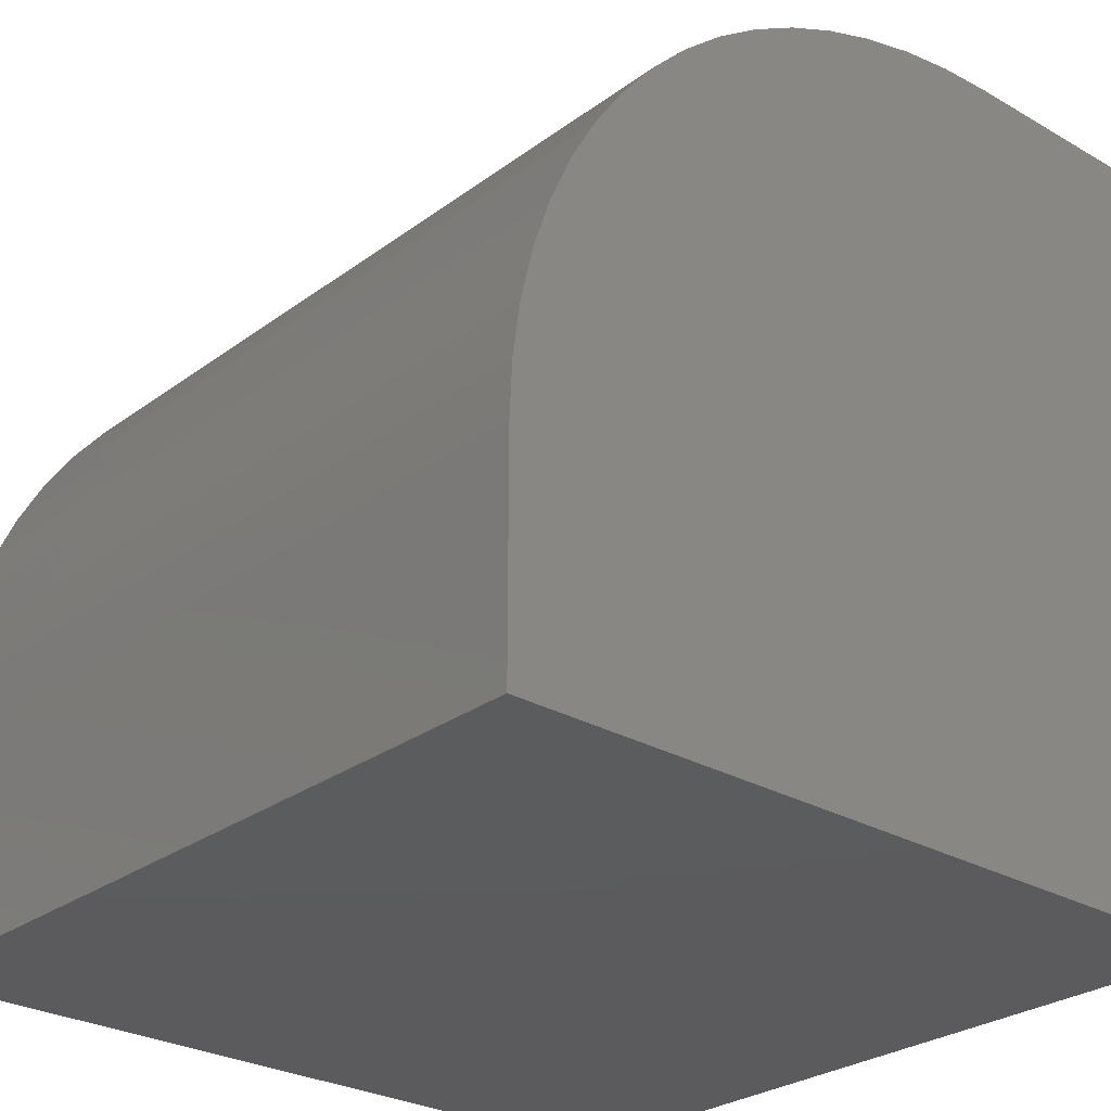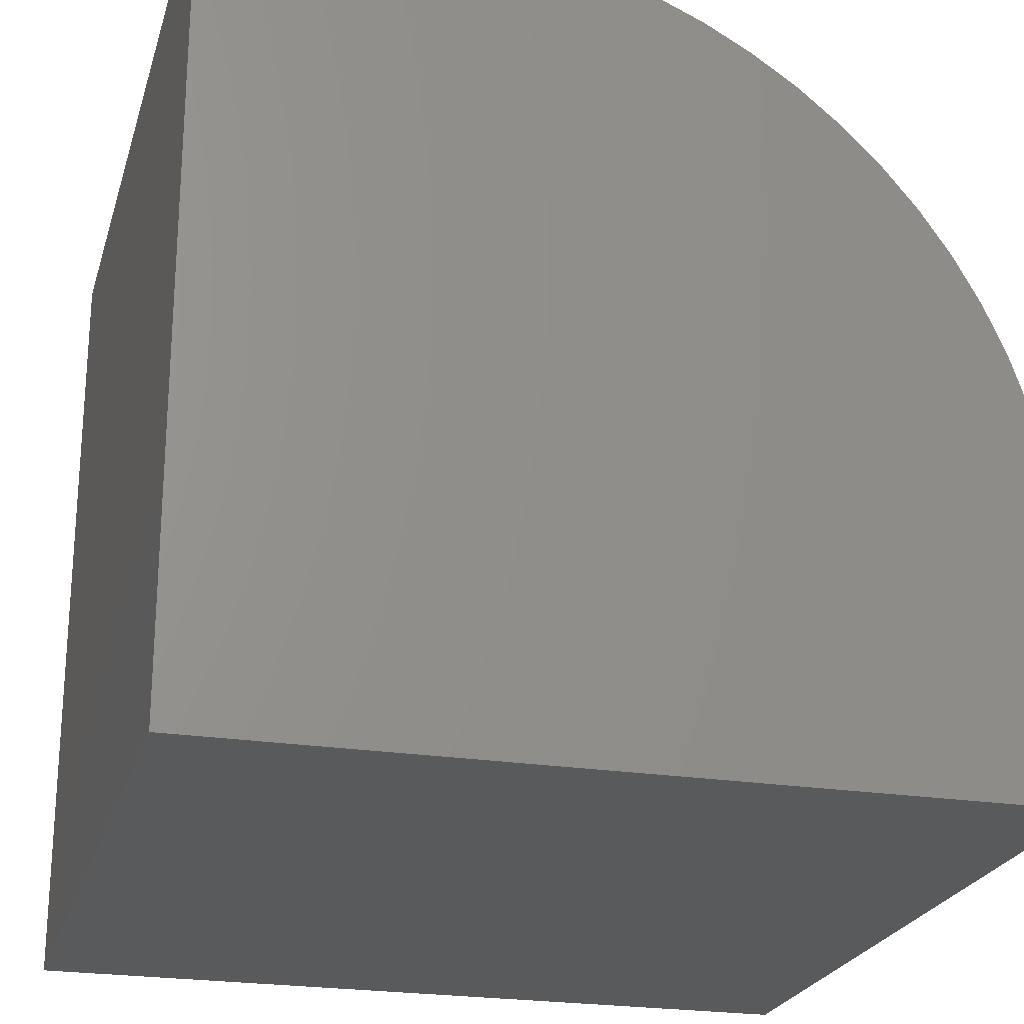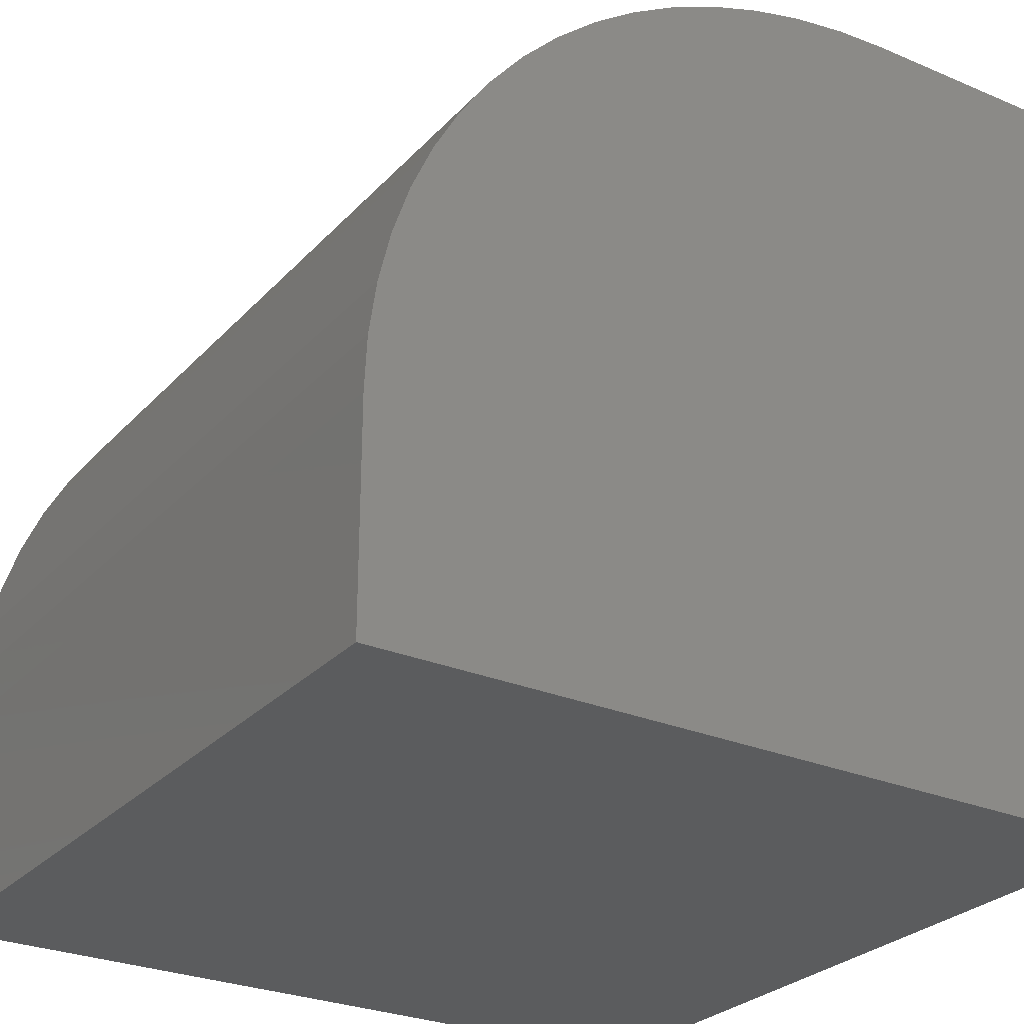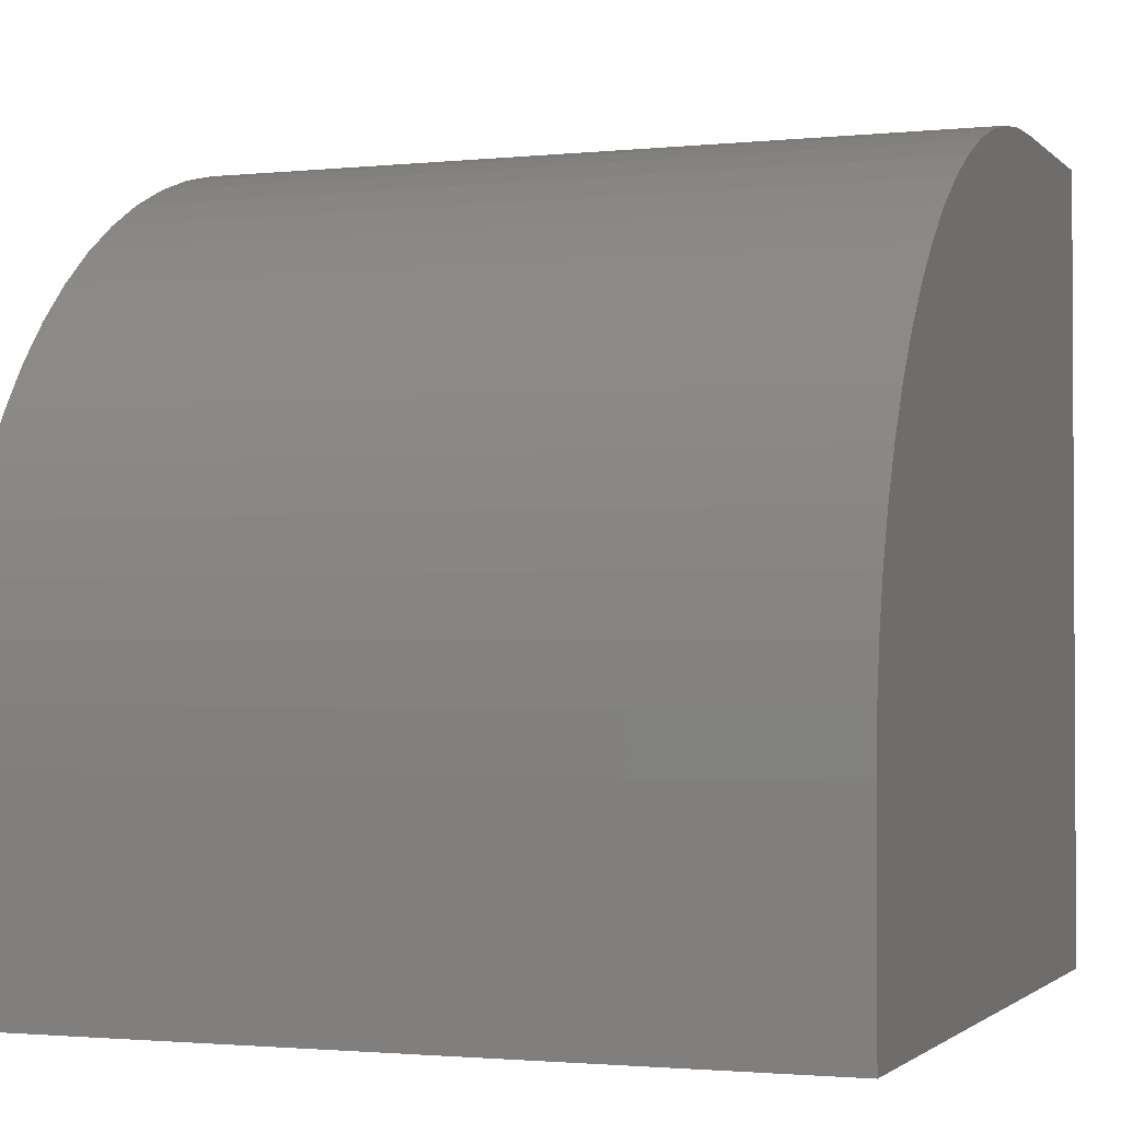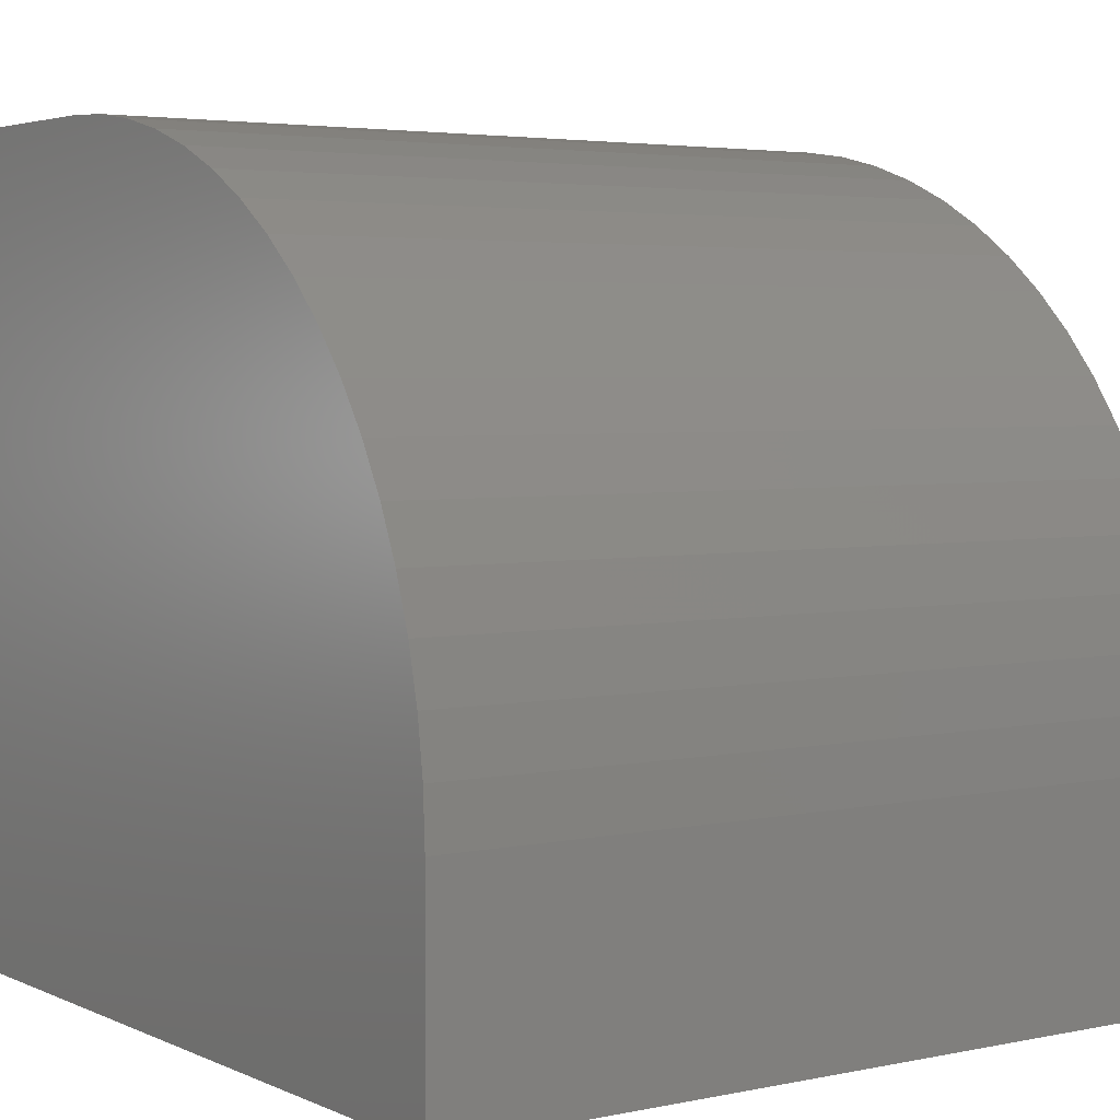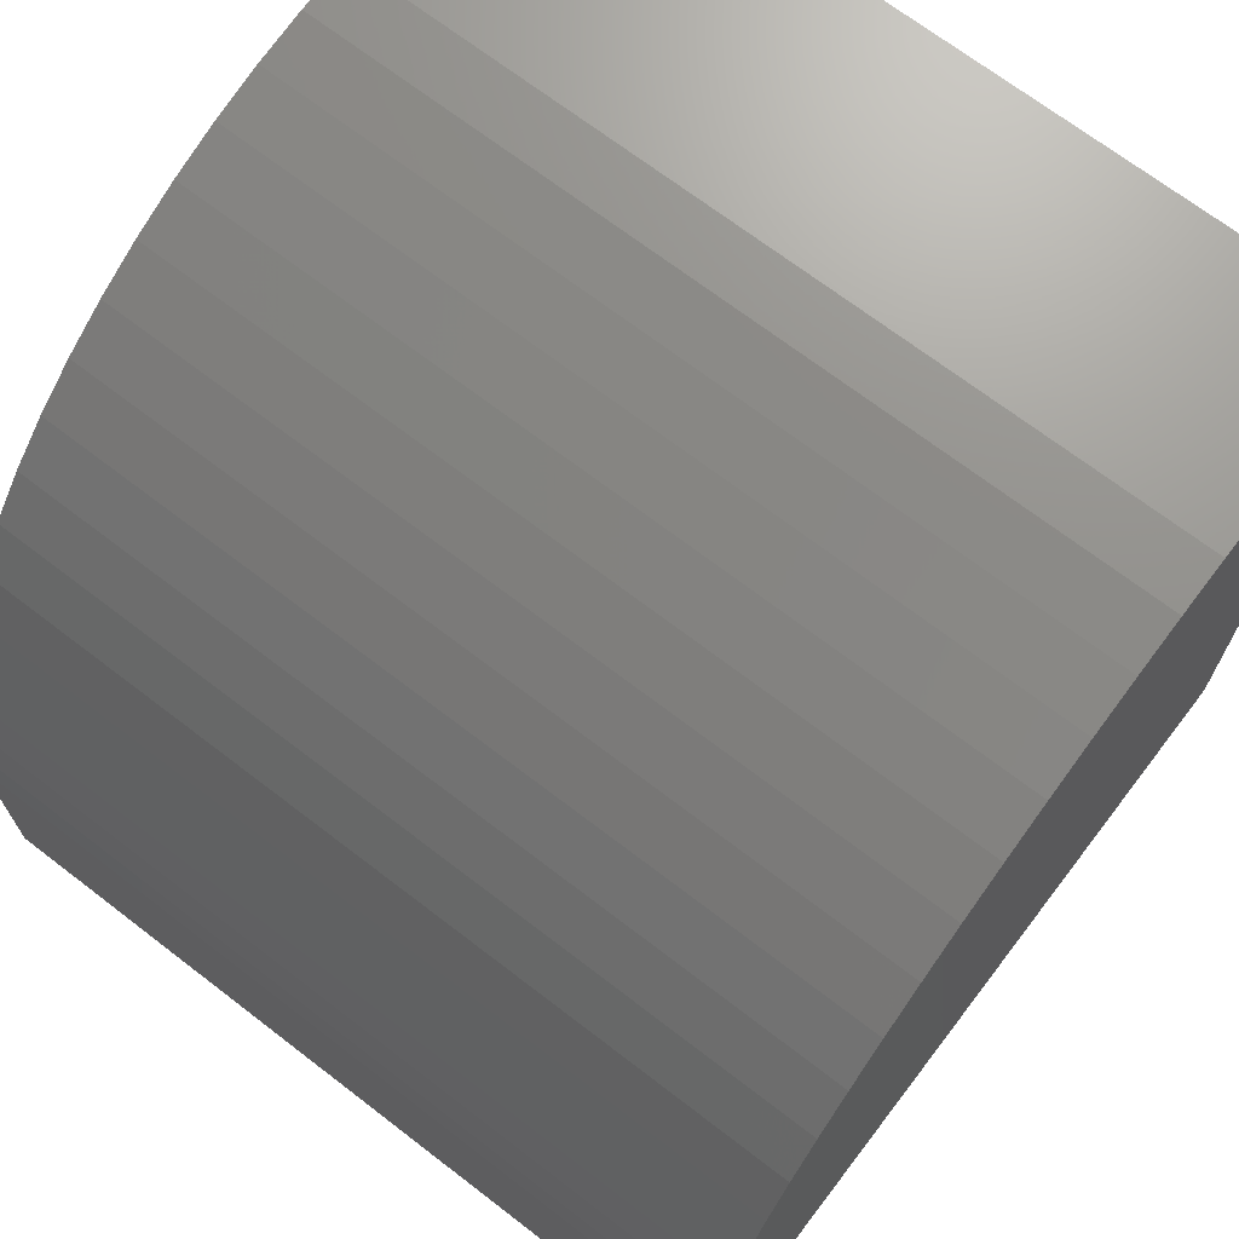
<metadata>
{"format":"stl","ext":"stl","renderer":"f3d","projection":"perspective","resolution":1024,"background":"white","views":[{"elev":-27.4,"azim":48.4,"up":"+Y"},{"elev":-23.5,"azim":75.0,"up":"+Z"},{"elev":-27.6,"azim":57.0,"up":"+Y"},{"elev":-1.8,"azim":-159.5,"up":"+Z"},{"elev":3.8,"azim":-34.9,"up":"+Y"},{"elev":70.0,"azim":37.5,"up":"+Y"}]}
</metadata>
<code>
# stl→obj: 42 verts, 80 faces
v 0 0 0
v 0 0 10
v 0 2.732 10
v 0 6.558 8.911
v 0 7.112 8.532
v 0 7.628 8.103
v 0 8.103 7.628
v 0 3.402 9.969
v 0 4.067 9.876
v 0 4.721 9.723
v 0 8.532 7.112
v 0 8.911 6.558
v 0 9.238 5.971
v 0 9.509 5.357
v 0 9.723 4.721
v 0 9.876 4.067
v 0 5.357 9.509
v 0 5.971 9.238
v 0 9.969 3.402
v 0 10 2.732
v 0 10 0
v 10 2.732 10
v 10 0 10
v 10 0 0
v 10 10 0
v 10 10 2.732
v 10 9.969 3.402
v 10 9.876 4.067
v 10 9.723 4.721
v 10 9.509 5.357
v 10 9.238 5.971
v 10 8.911 6.558
v 10 8.532 7.112
v 10 8.103 7.628
v 10 7.628 8.103
v 10 7.112 8.532
v 10 6.558 8.911
v 10 5.971 9.238
v 10 5.357 9.509
v 10 4.721 9.723
v 10 4.067 9.876
v 10 3.402 9.969
f 1 2 3
f 4 5 1
f 1 5 6
f 1 6 7
f 3 8 1
f 1 8 9
f 1 9 10
f 7 11 1
f 1 11 12
f 1 12 13
f 13 14 1
f 1 14 15
f 1 15 16
f 10 17 1
f 1 17 18
f 1 18 4
f 16 19 1
f 1 19 20
f 1 20 21
f 3 2 22
f 22 2 23
f 22 23 24
f 25 26 24
f 24 26 27
f 24 27 28
f 28 29 24
f 24 29 30
f 24 30 31
f 31 32 24
f 24 32 33
f 24 33 34
f 34 35 24
f 24 35 36
f 24 36 37
f 37 38 24
f 24 38 39
f 24 39 40
f 40 41 24
f 24 41 42
f 24 42 22
f 21 25 1
f 1 25 24
f 26 25 20
f 20 25 21
f 24 23 1
f 1 23 2
f 3 22 42
f 3 42 8
f 8 42 41
f 8 41 9
f 9 41 40
f 9 40 10
f 10 40 39
f 10 39 17
f 17 39 38
f 17 38 18
f 18 38 37
f 18 37 4
f 4 37 36
f 4 36 5
f 5 36 35
f 5 35 6
f 6 35 34
f 6 34 7
f 7 34 33
f 7 33 11
f 11 33 32
f 11 32 12
f 12 32 31
f 12 31 13
f 13 31 30
f 13 30 14
f 14 30 29
f 14 29 15
f 15 29 28
f 15 28 16
f 16 28 27
f 16 27 19
f 19 27 26
f 19 26 20

</code>
